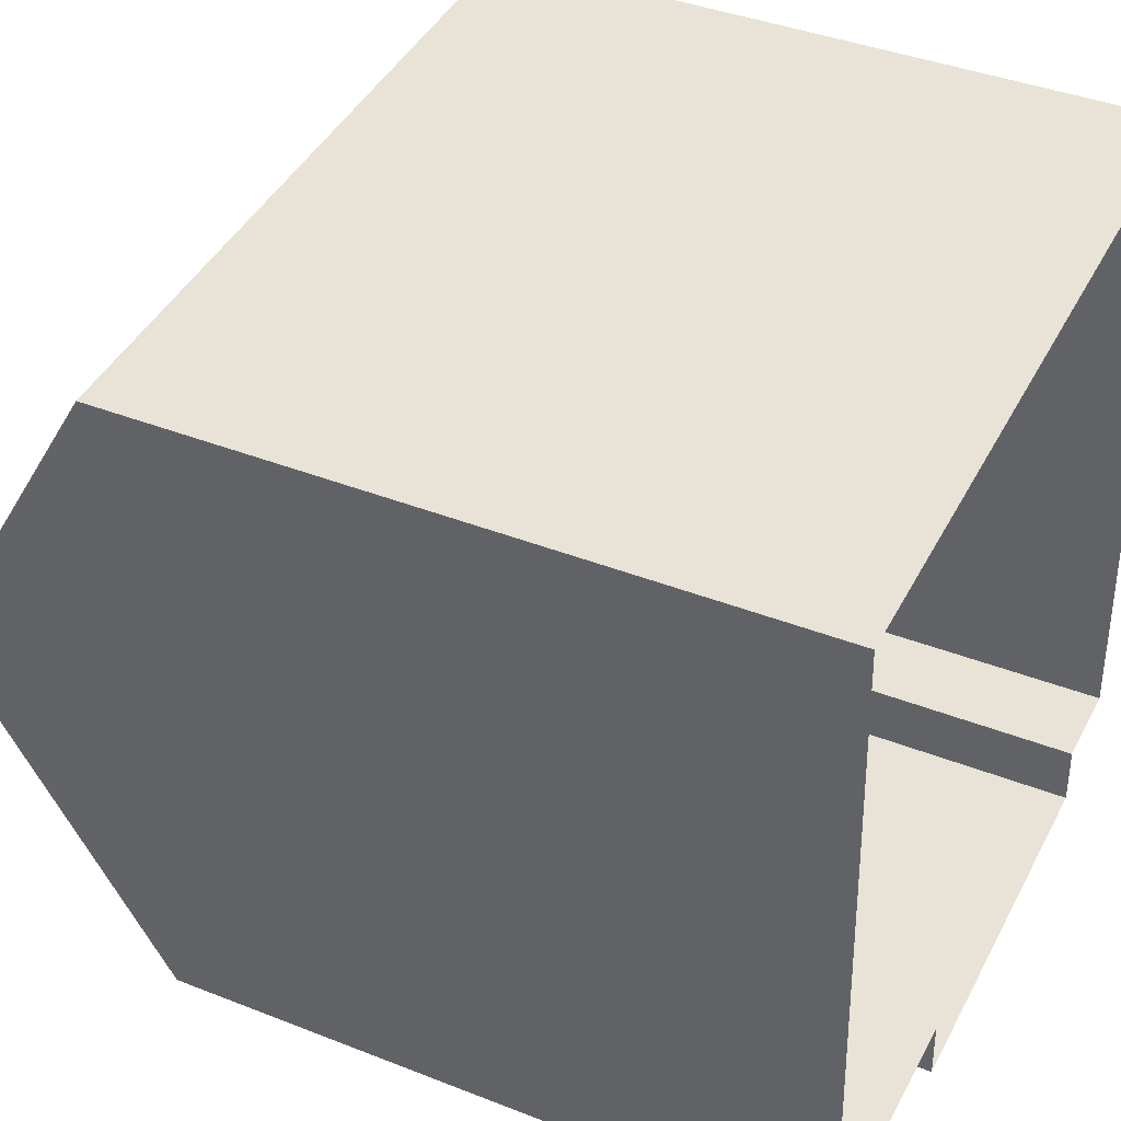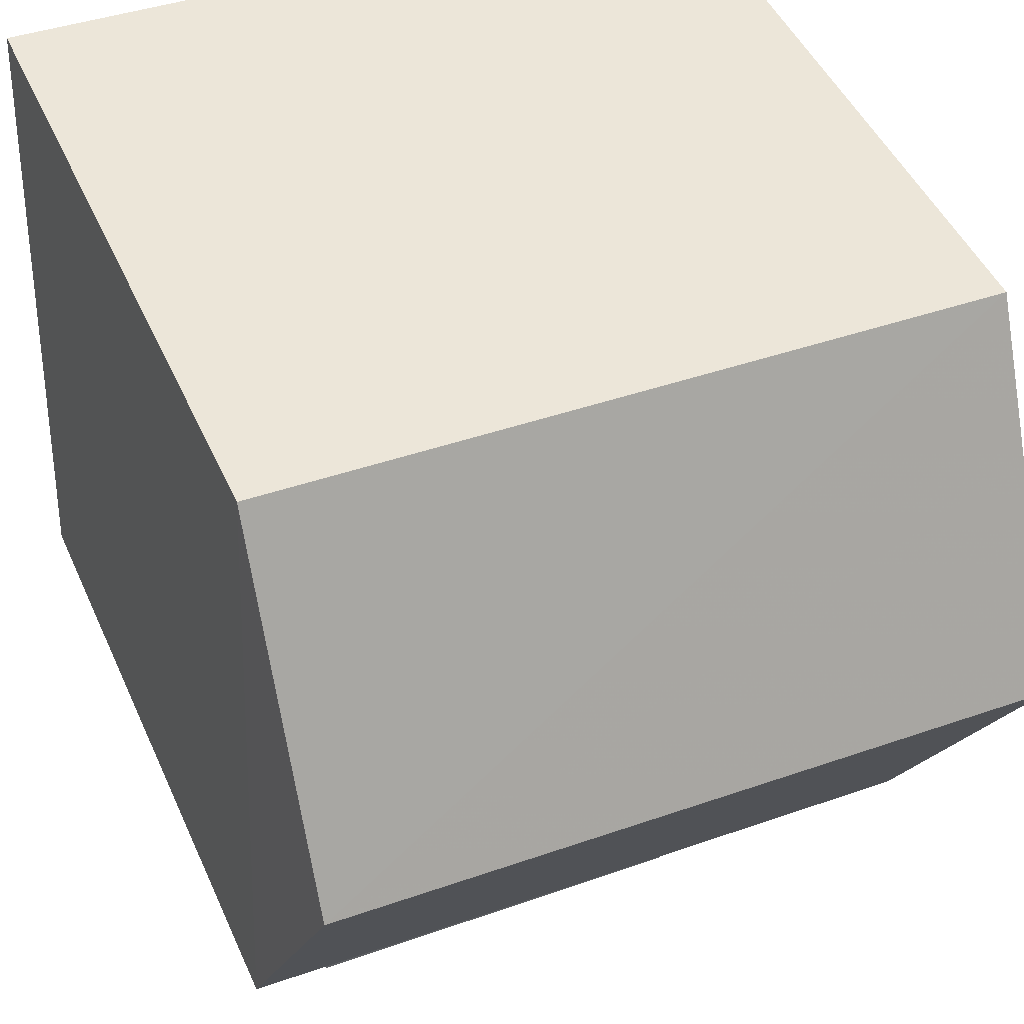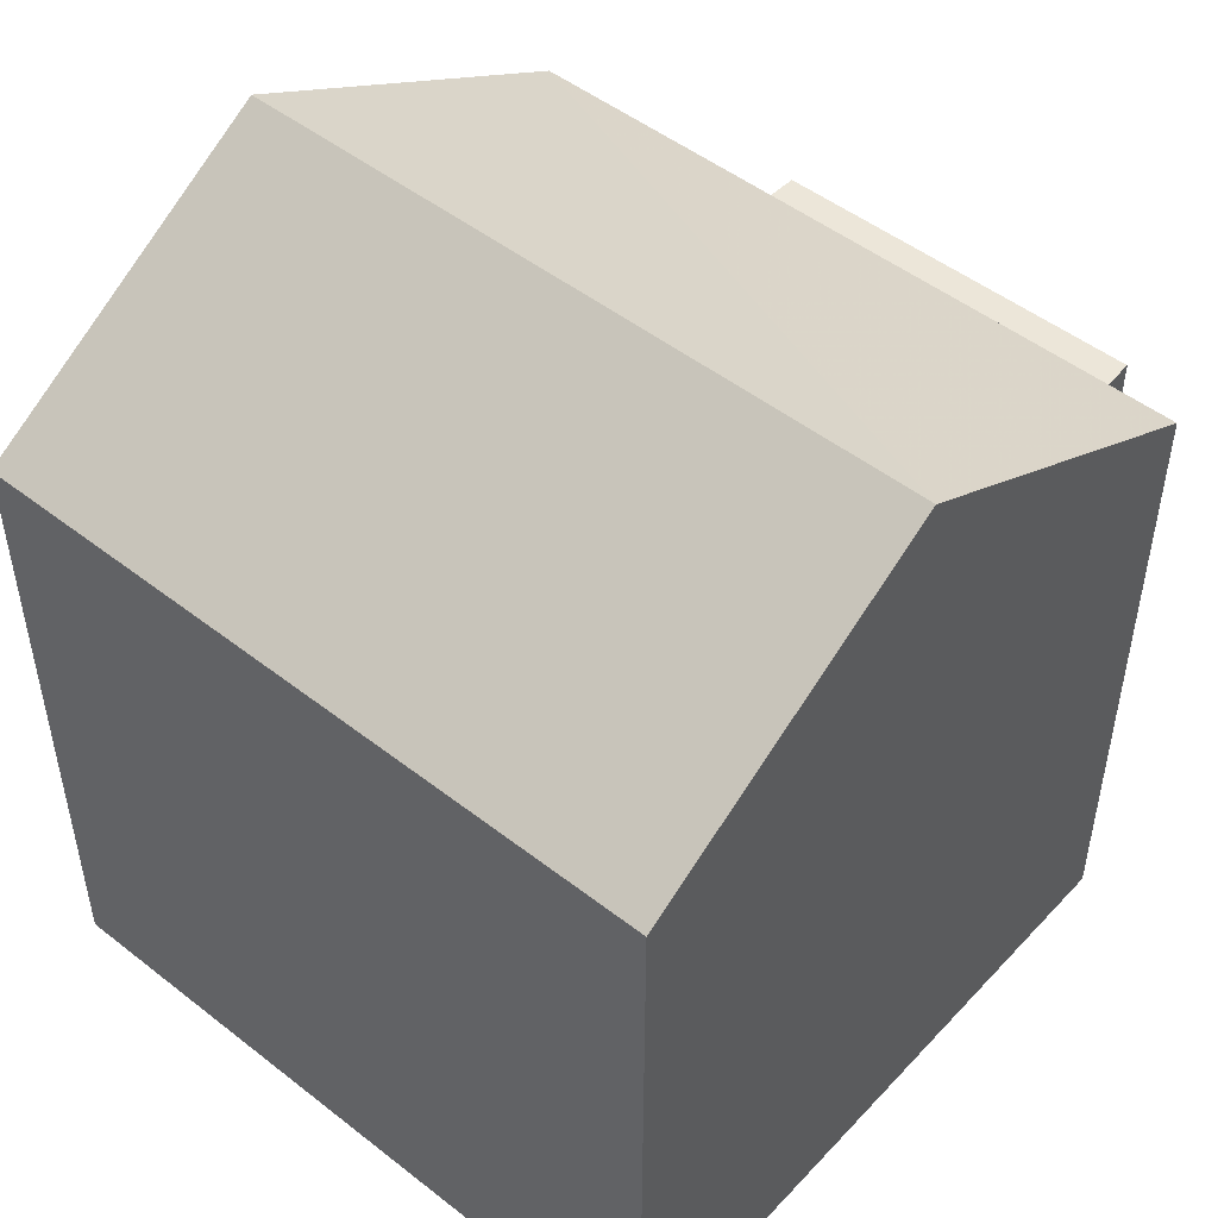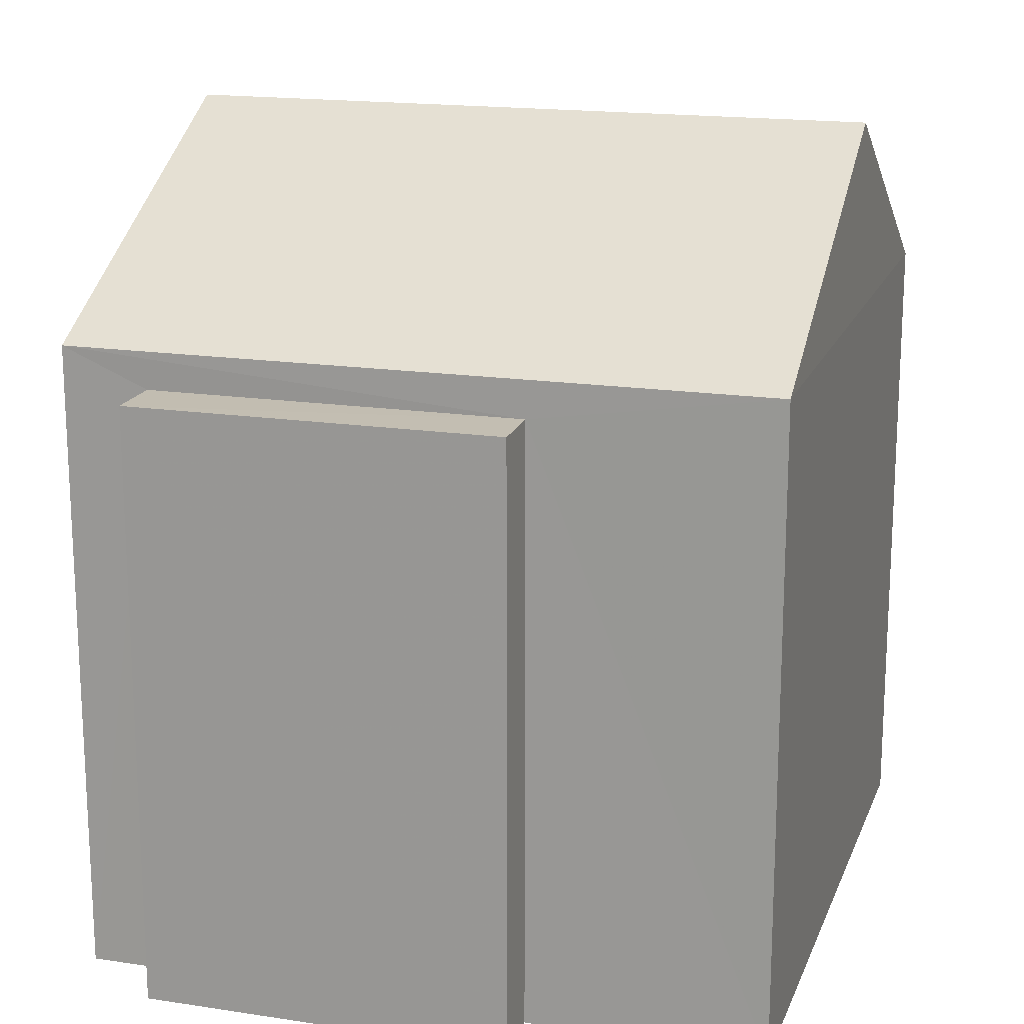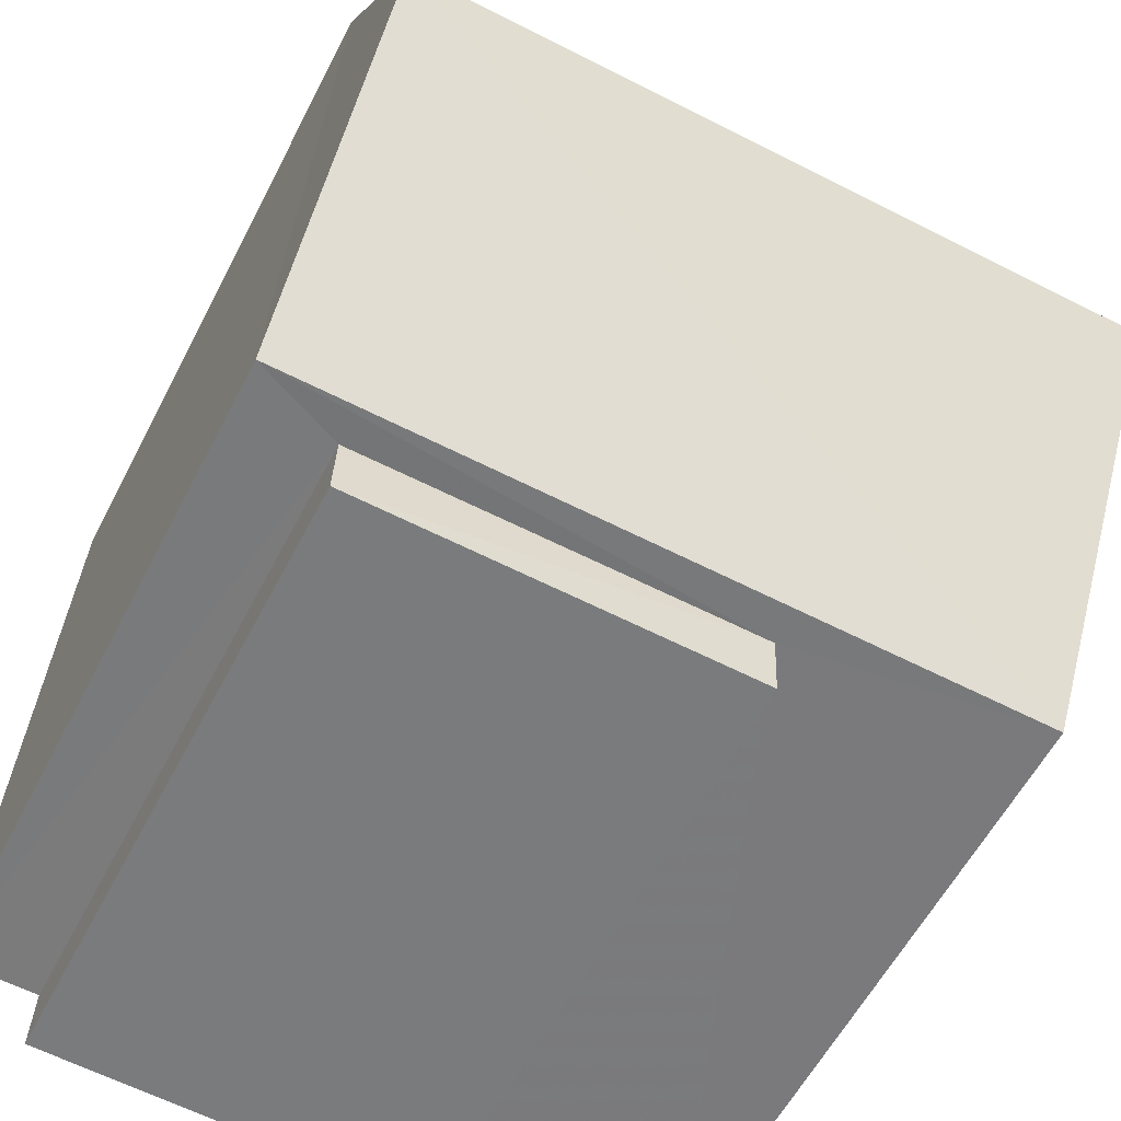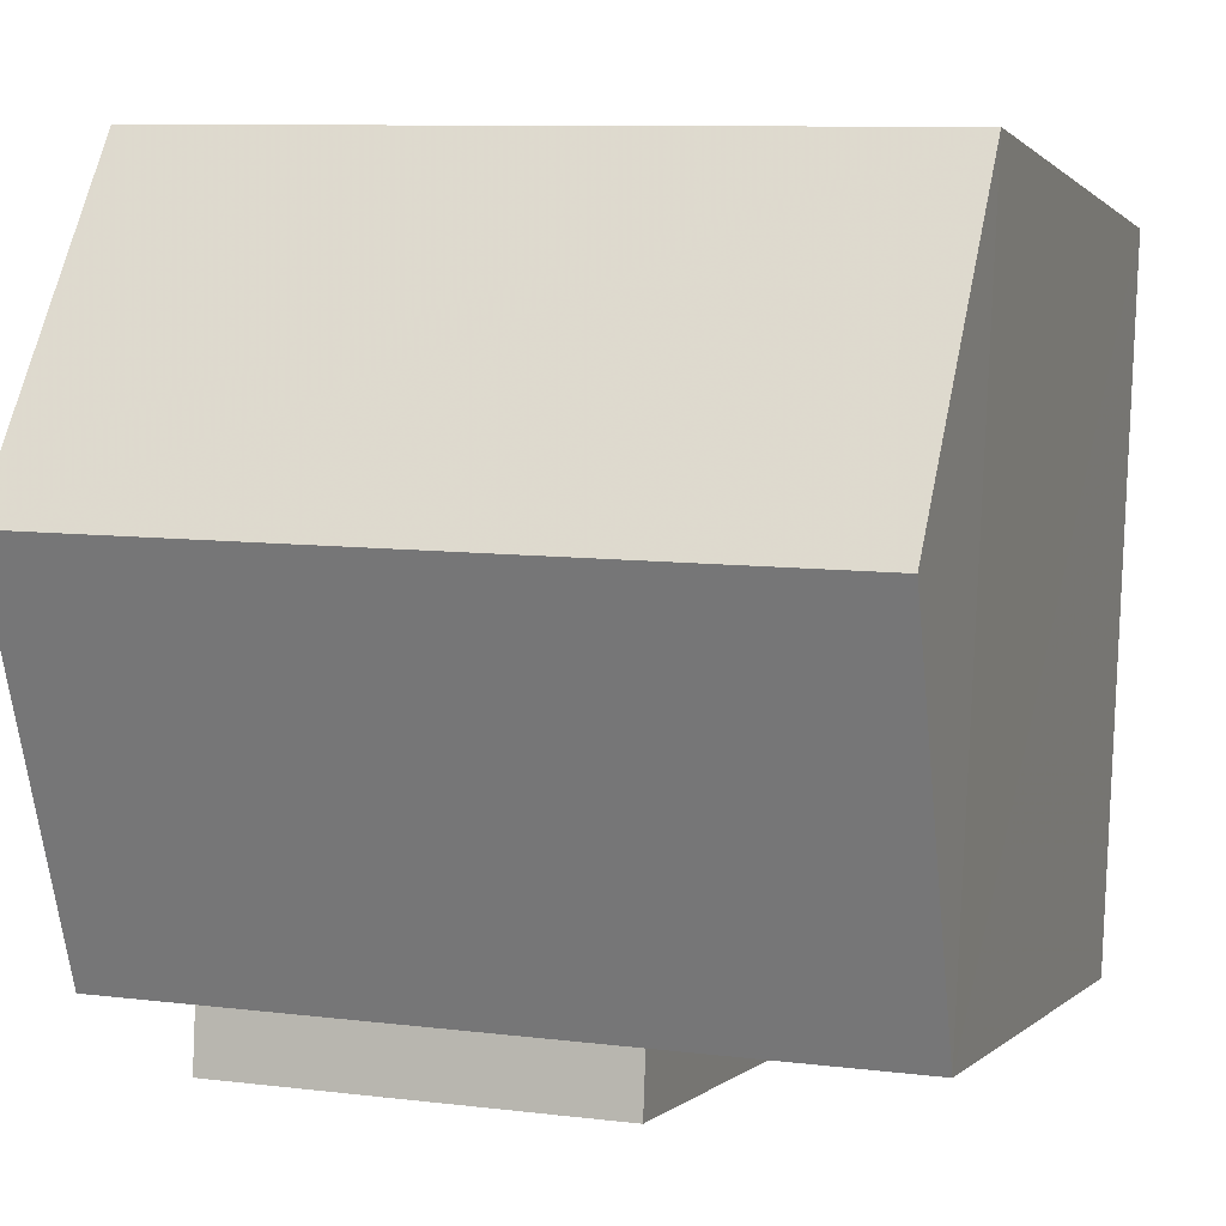
<metadata>
{"format":"obj","ext":"obj","renderer":"f3d","projection":"perspective","resolution":1024,"background":"white","views":[{"elev":39.7,"azim":116.1,"up":"+Y"},{"elev":47.3,"azim":-23.3,"up":"+Y"},{"elev":49.1,"azim":-141.9,"up":"+Z"},{"elev":17.2,"azim":14.0,"up":"+Z"},{"elev":-57.3,"azim":-26.9,"up":"+Y"},{"elev":0.1,"azim":18.0,"up":"+Y"}]}
</metadata>
<code>
v -3.732e+05 -1.057e+05 21.42
v -3.732e+05 -1.057e+05 21.42
v -3.732e+05 -1.057e+05 21.42
v -3.732e+05 -1.057e+05 21.42
v -3.732e+05 -1.057e+05 21.42
v -3.732e+05 -1.057e+05 21.42
v -3.732e+05 -1.057e+05 21.42
v -3.732e+05 -1.057e+05 21.42
v -3.732e+05 -1.057e+05 28.29
v -3.732e+05 -1.057e+05 28.29
v -3.732e+05 -1.057e+05 30.33
v -3.732e+05 -1.057e+05 30.33
v -3.732e+05 -1.057e+05 28.29
v -3.732e+05 -1.057e+05 28.29
v -3.732e+05 -1.057e+05 27.9
v -3.732e+05 -1.057e+05 27.9
v -3.732e+05 -1.057e+05 27.9
v -3.732e+05 -1.057e+05 27.9
f 1 2 3
f 3 4 1
f 5 6 2
f 7 8 1
f 8 5 1
f 1 5 2
f 9 10 11
f 12 9 11
f 11 13 12
f 11 14 13
f 15 16 17
f 15 18 16
f 1 17 7
f 1 15 17
f 4 3 13
f 13 9 12
f 13 3 9
f 10 2 14
f 10 14 11
f 2 6 14
f 1 4 15
f 4 13 15
f 5 18 6
f 15 13 14
f 18 15 14
f 6 18 14
f 5 8 16
f 18 5 16
f 16 8 7
f 17 16 7
f 10 3 2
f 10 9 3

</code>
